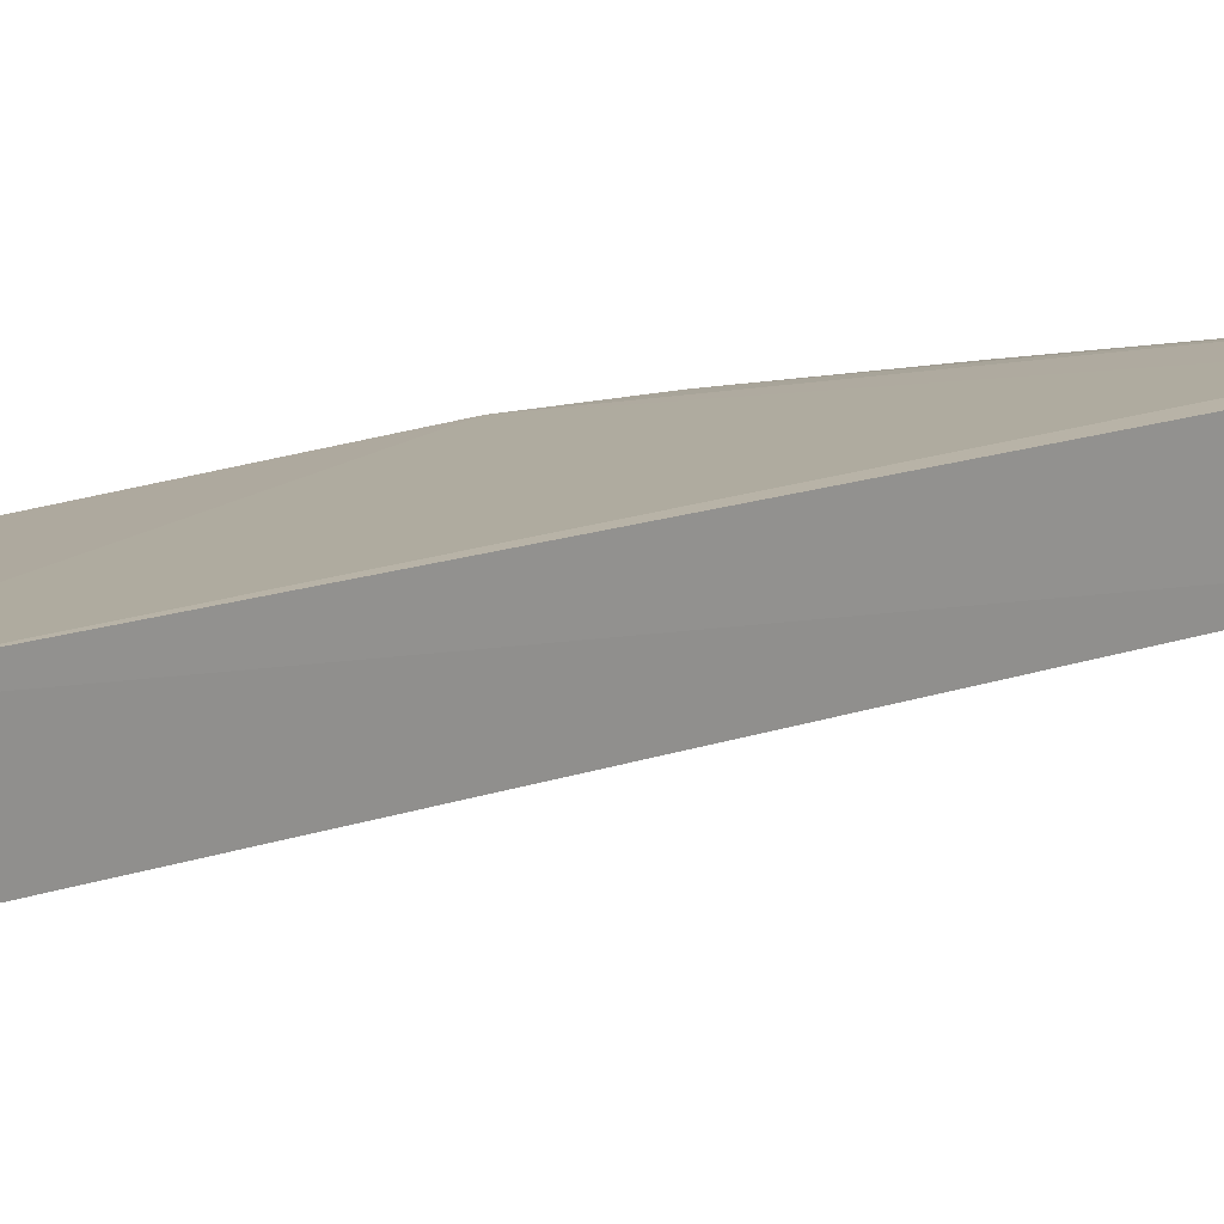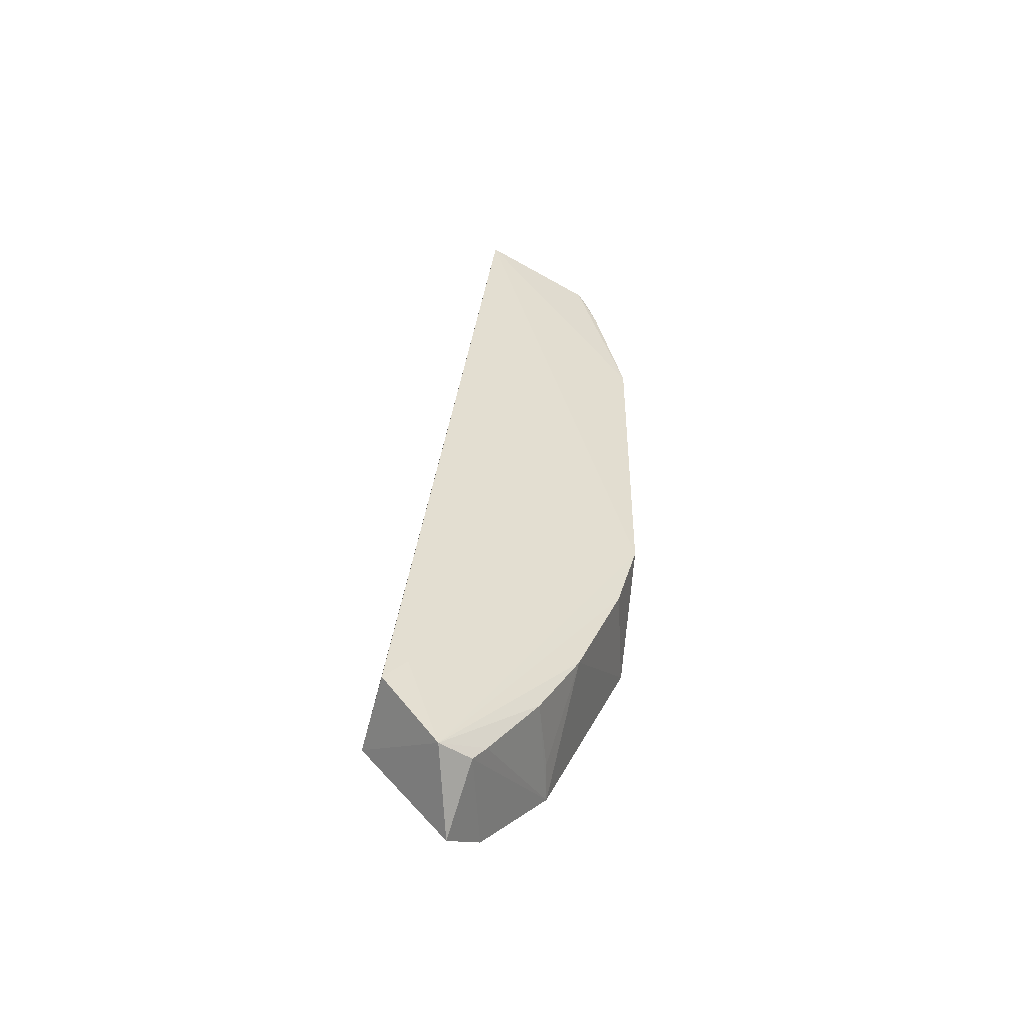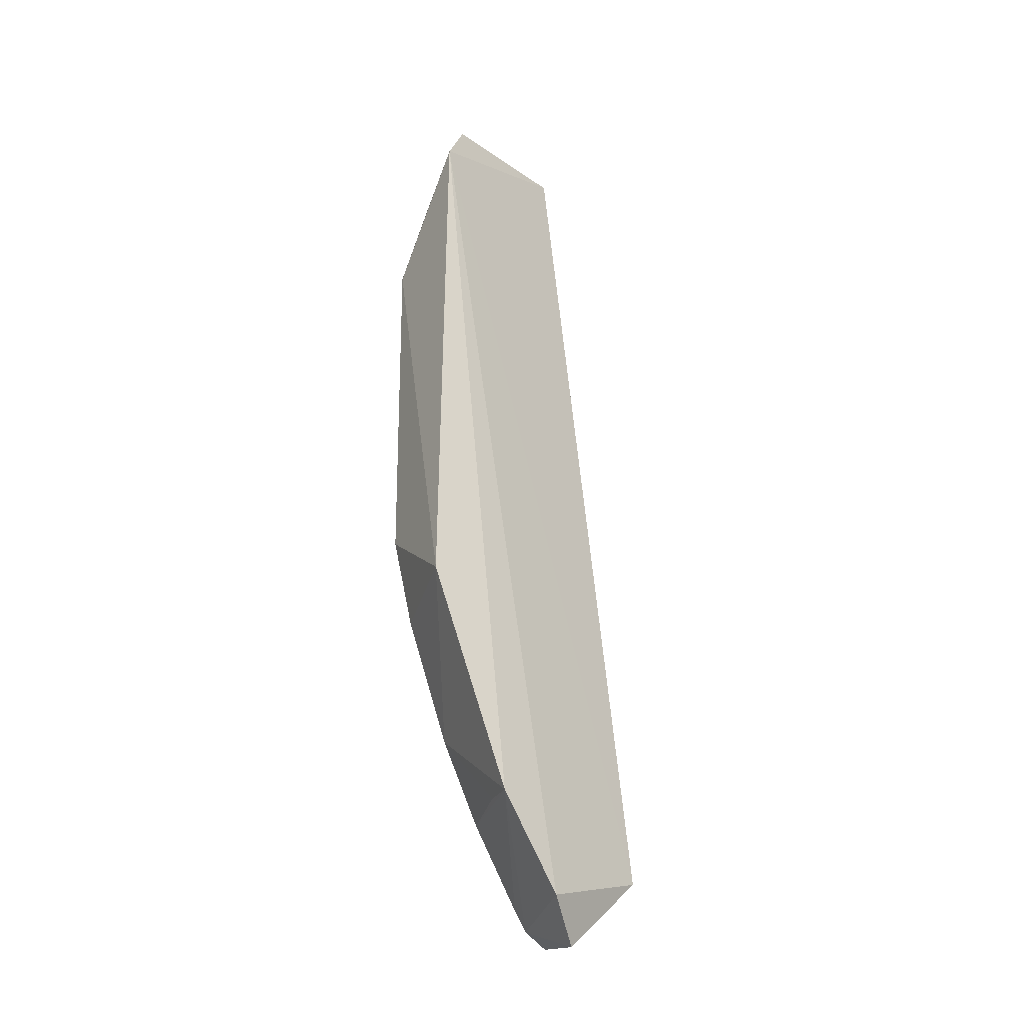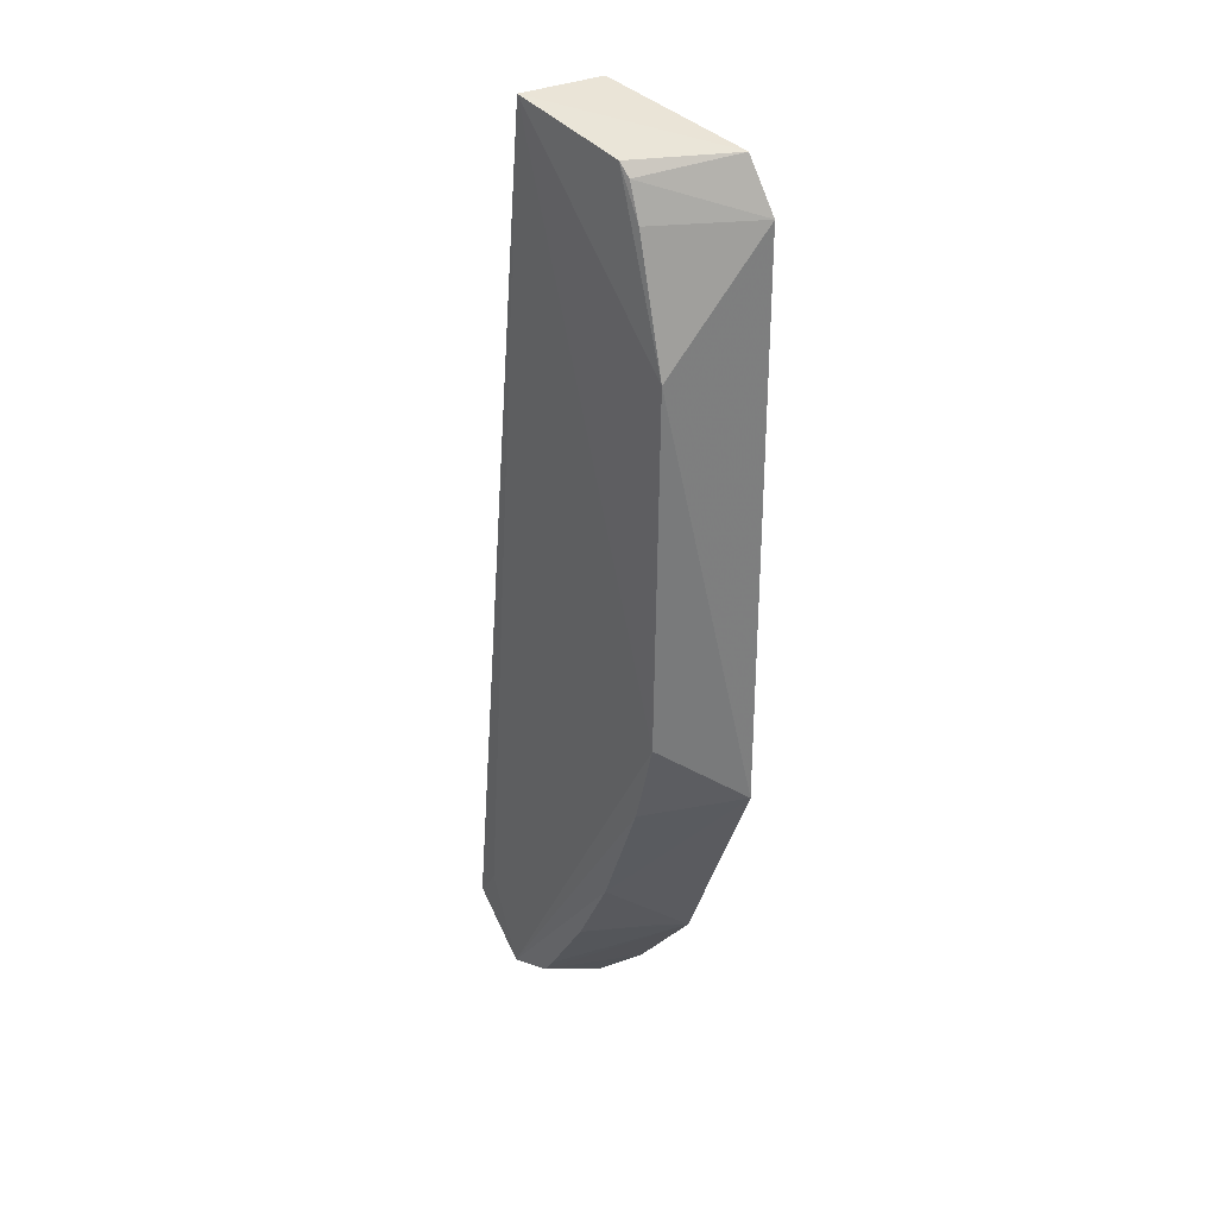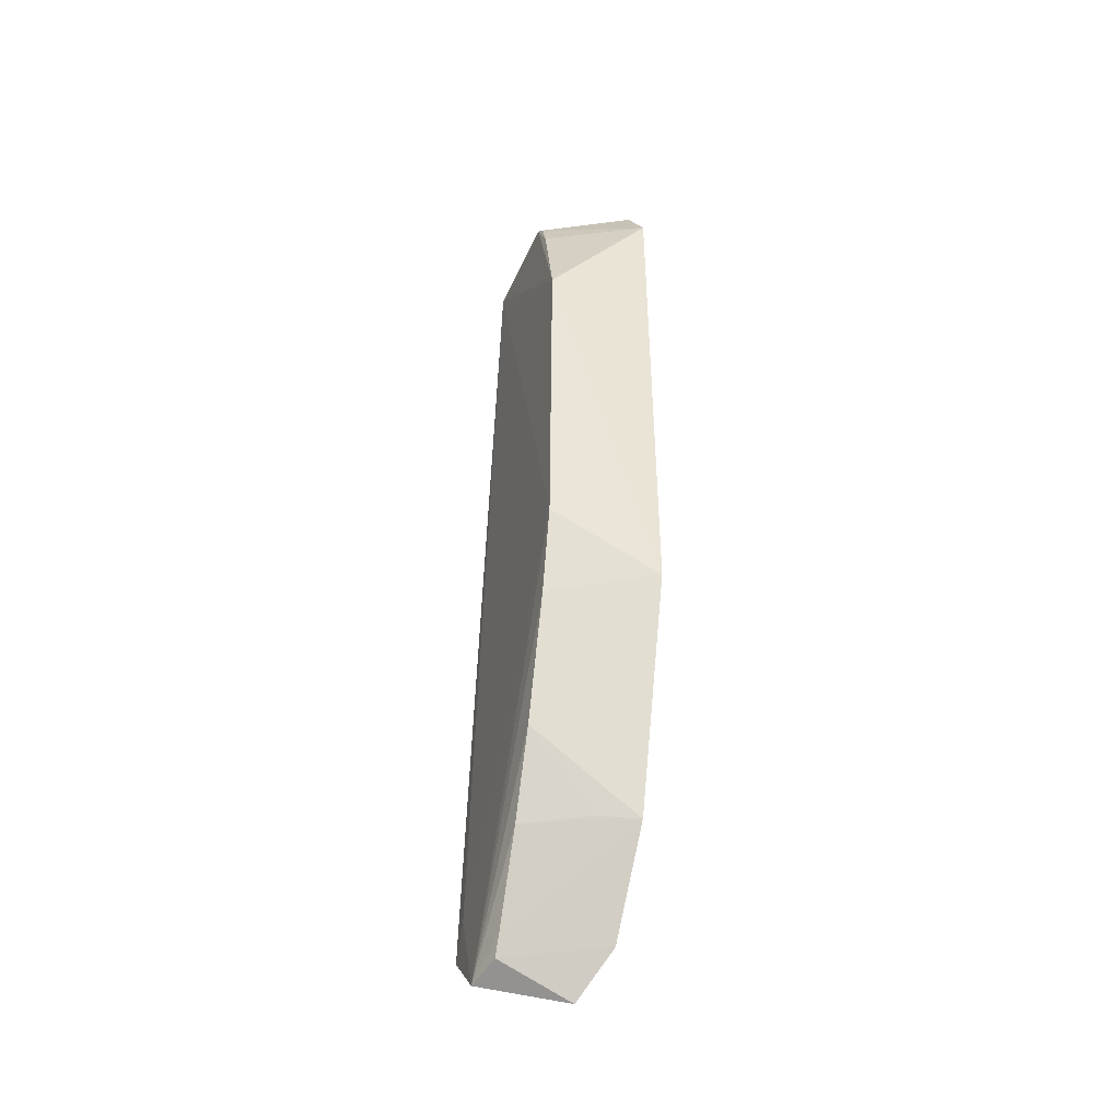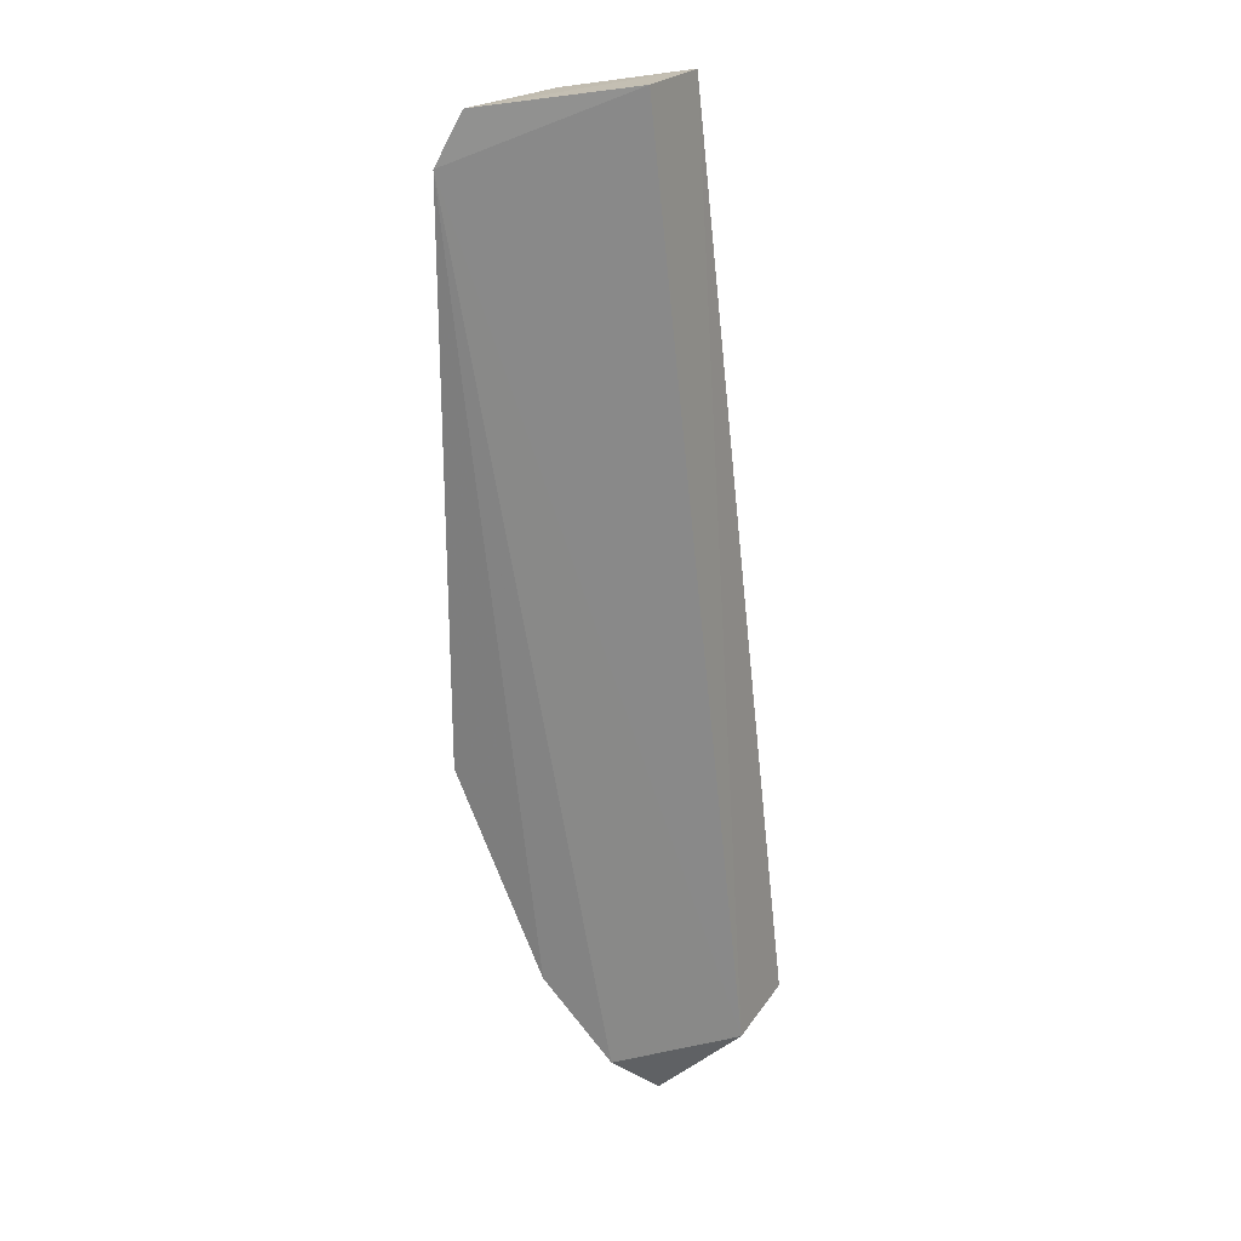
<metadata>
{"format":"obj","ext":"obj","renderer":"f3d","projection":"perspective","resolution":1024,"background":"white","views":[{"elev":12.9,"azim":-139.2,"up":"+Z"},{"elev":-54.6,"azim":-20.7,"up":"+Y"},{"elev":-33.7,"azim":140.3,"up":"+Y"},{"elev":32.2,"azim":53.6,"up":"+Y"},{"elev":-47.4,"azim":75.2,"up":"+Y"},{"elev":26.2,"azim":-157.8,"up":"+Y"}]}
</metadata>
<code>
v 0.1674 -0.217 0.1919
v 0.2368 -0.09911 0.1811
v 0.2211 -0.1004 0.2164
v 0.1699 0.128 0.2218
v 0.1737 0.1287 0.1936
v 0.2315 0.05896 0.2164
v 0.1345 -0.1853 0.2218
v 0.2058 -0.1746 0.1808
v 0.2295 -0.0694 0.2164
v 0.2271 0.1195 0.1837
v 0.1669 -0.2046 0.2164
v 0.1378 -0.1872 0.1919
v 0.2044 -0.1431 0.2164
v 0.1543 -0.2067 0.2207
v 0.2123 0.1199 0.2174
v 0.2359 0.1017 0.1807
v 0.1816 -0.2047 0.1831
v 0.1895 -0.1711 0.2164
v 0.1426 -0.1744 0.2218
v 0.2203 0.1031 0.2164
v 0.1717 -0.1981 0.2164
v 0.2008 -0.172 0.1935
v 0.2159 0.1155 0.2164
f 9 3 2
f 9 2 6
f 9 6 4
f 10 5 4
f 12 7 4
f 12 4 5
f 13 8 2
f 13 2 3
f 14 3 9
f 14 13 3
f 14 1 11
f 14 12 1
f 14 7 12
f 15 10 4
f 15 4 6
f 16 6 2
f 16 2 8
f 16 12 5
f 16 5 10
f 17 11 1
f 17 8 11
f 17 1 12
f 17 16 8
f 17 12 16
f 18 13 14
f 19 14 9
f 19 9 4
f 19 4 7
f 19 7 14
f 20 15 6
f 20 6 16
f 21 11 8
f 21 8 18
f 21 18 14
f 21 14 11
f 22 18 8
f 22 8 13
f 22 13 18
f 23 20 16
f 23 16 10
f 23 10 15
f 23 15 20

</code>
